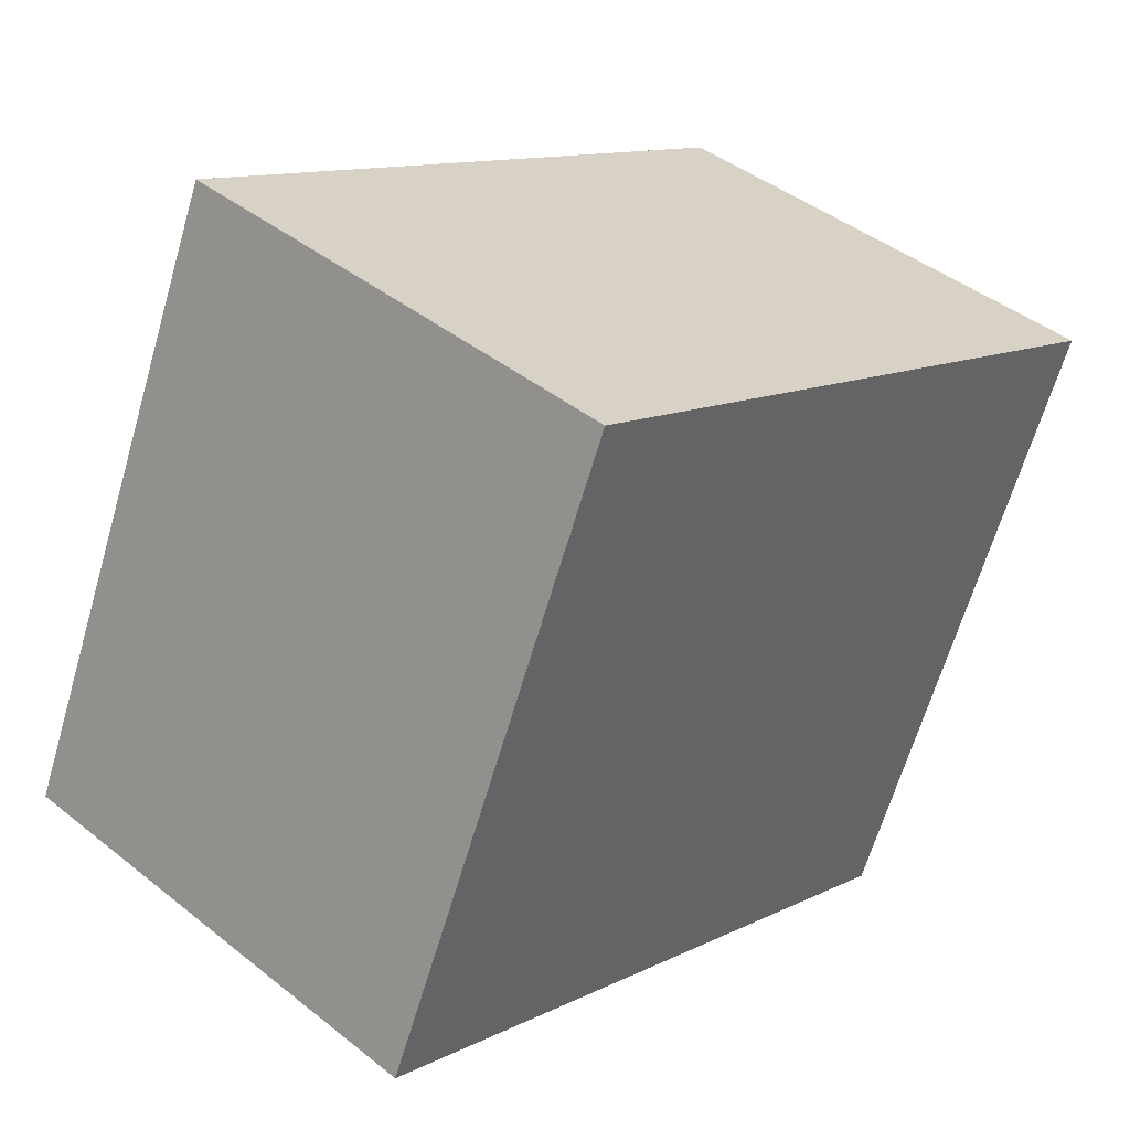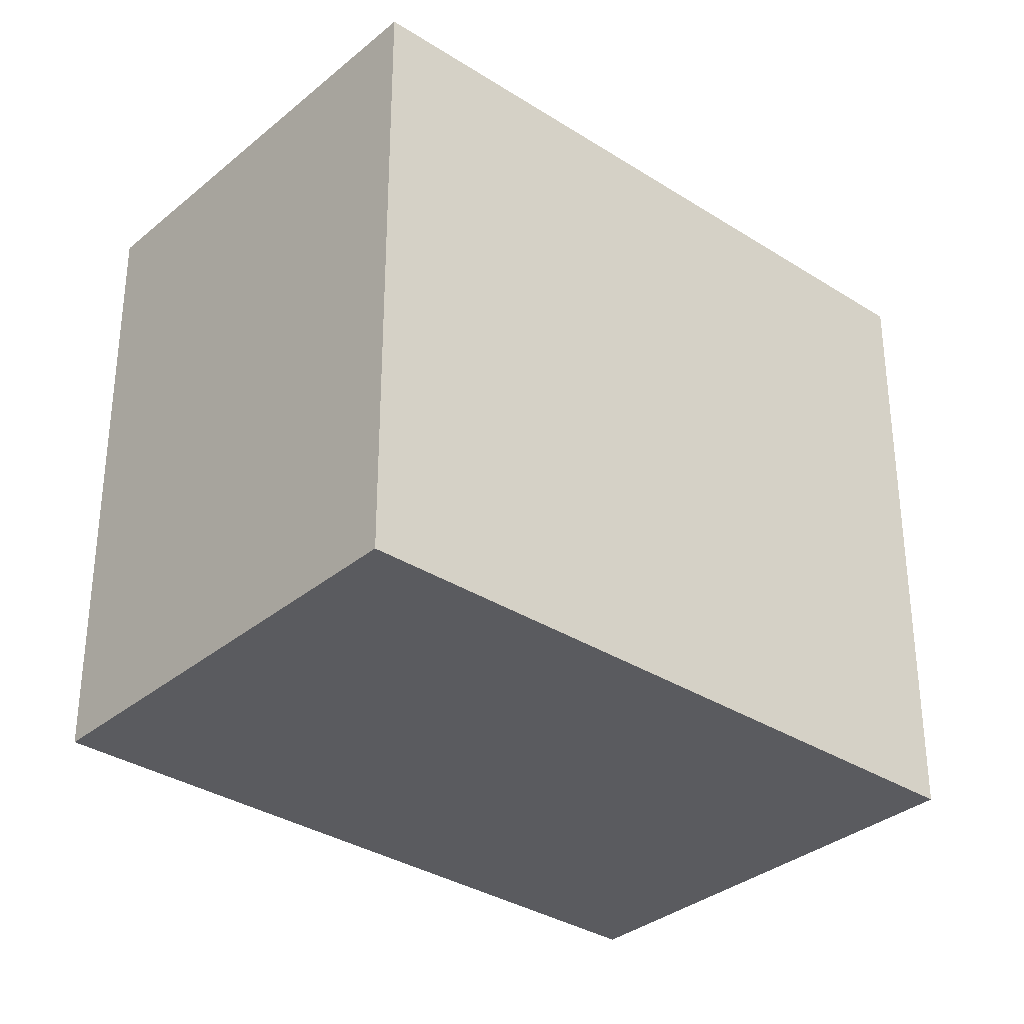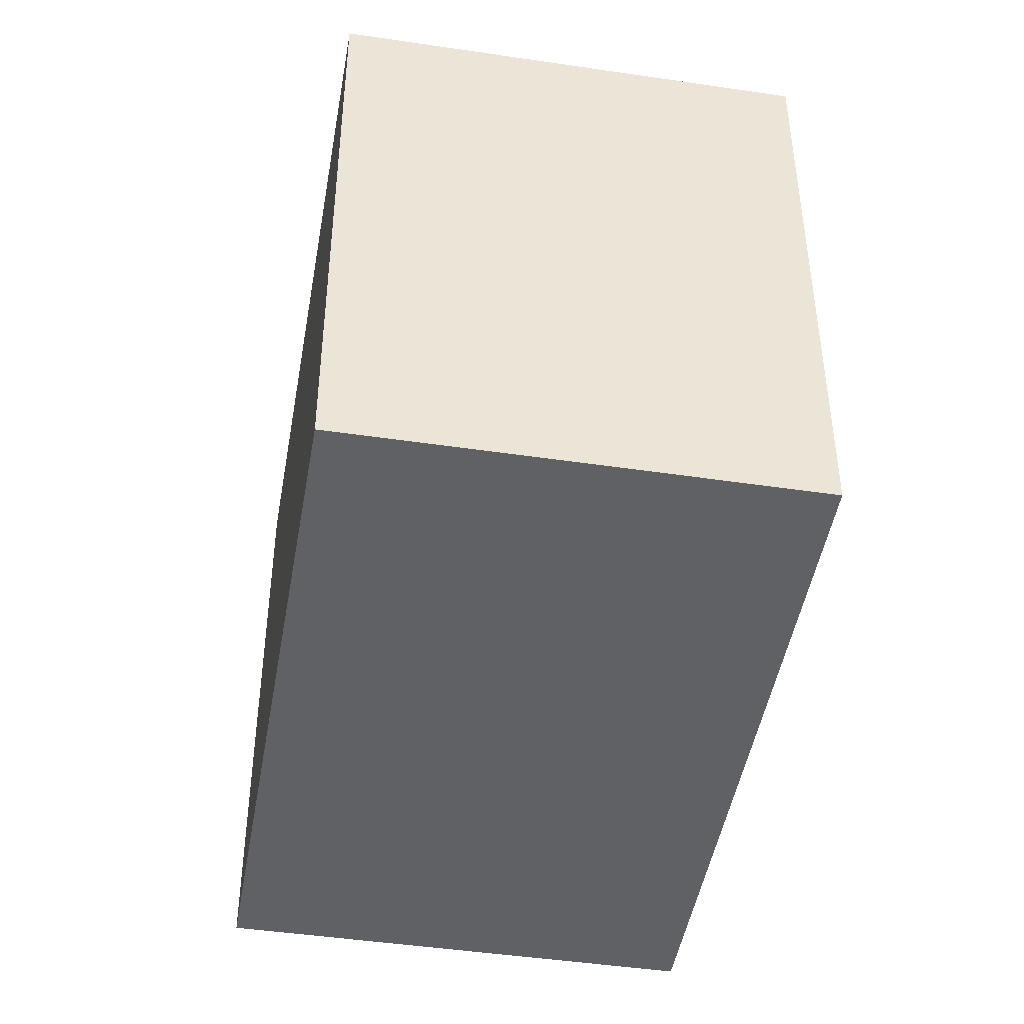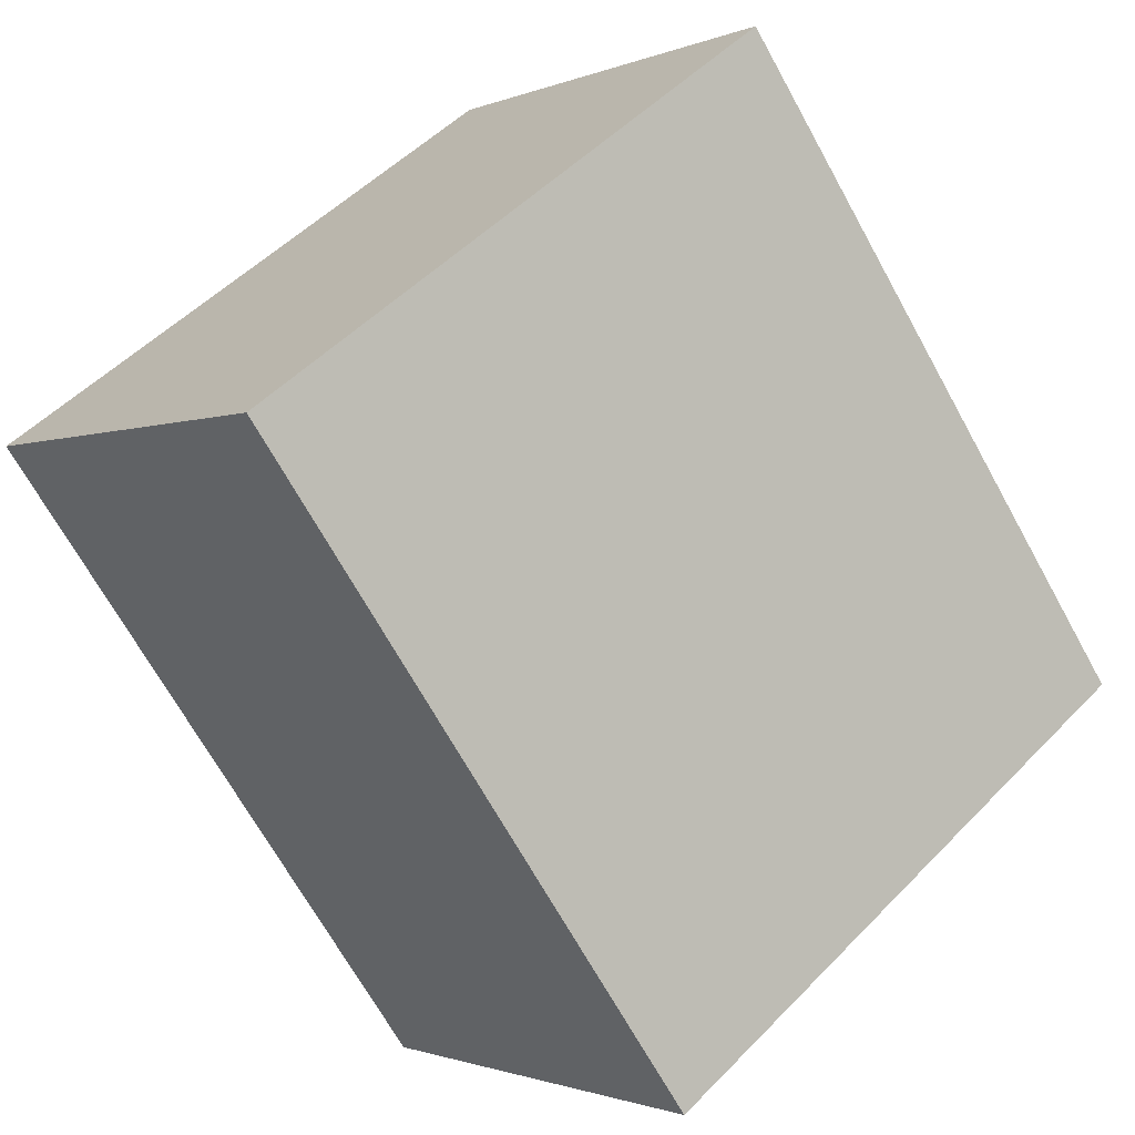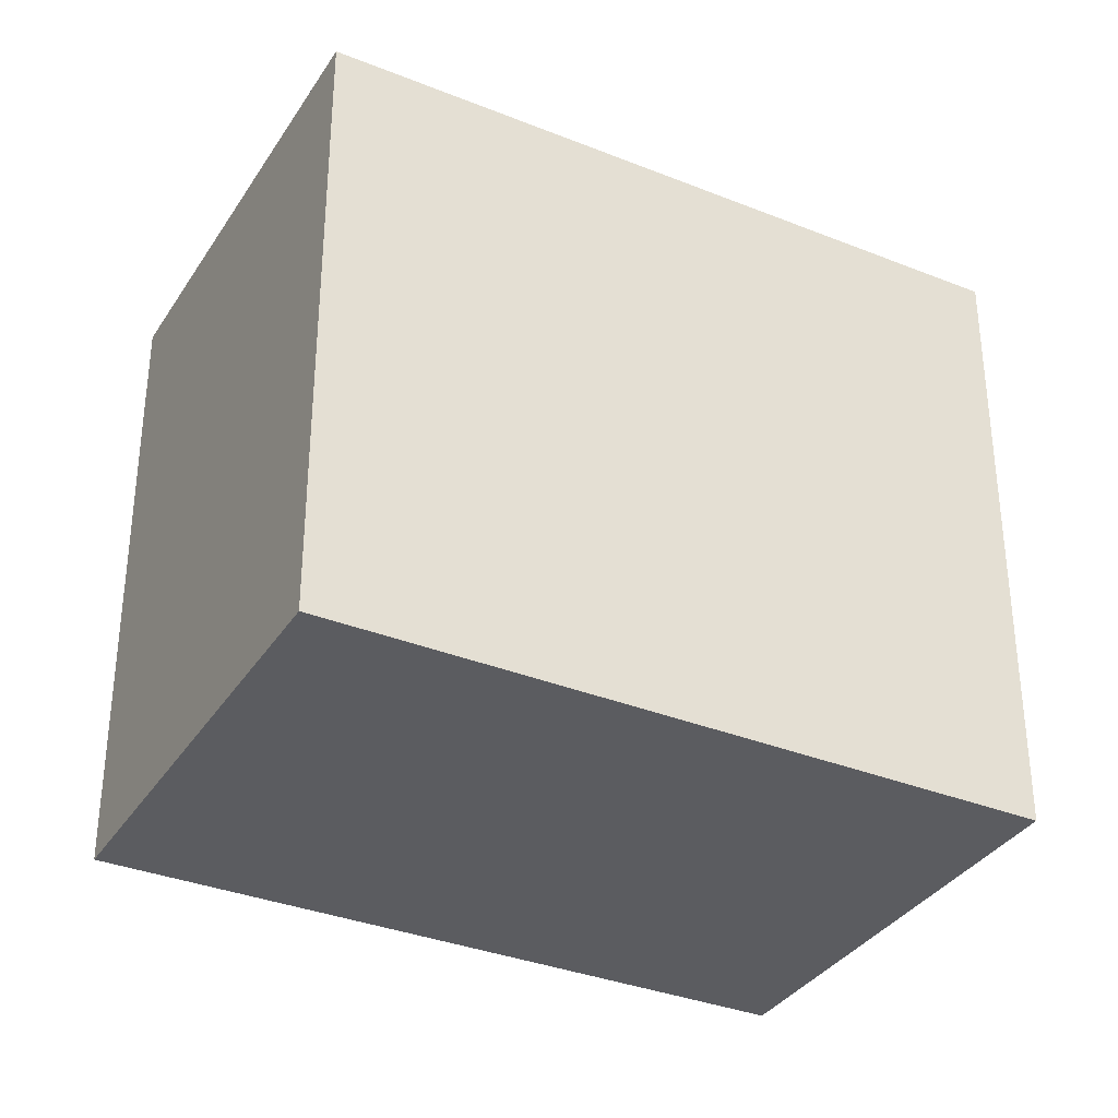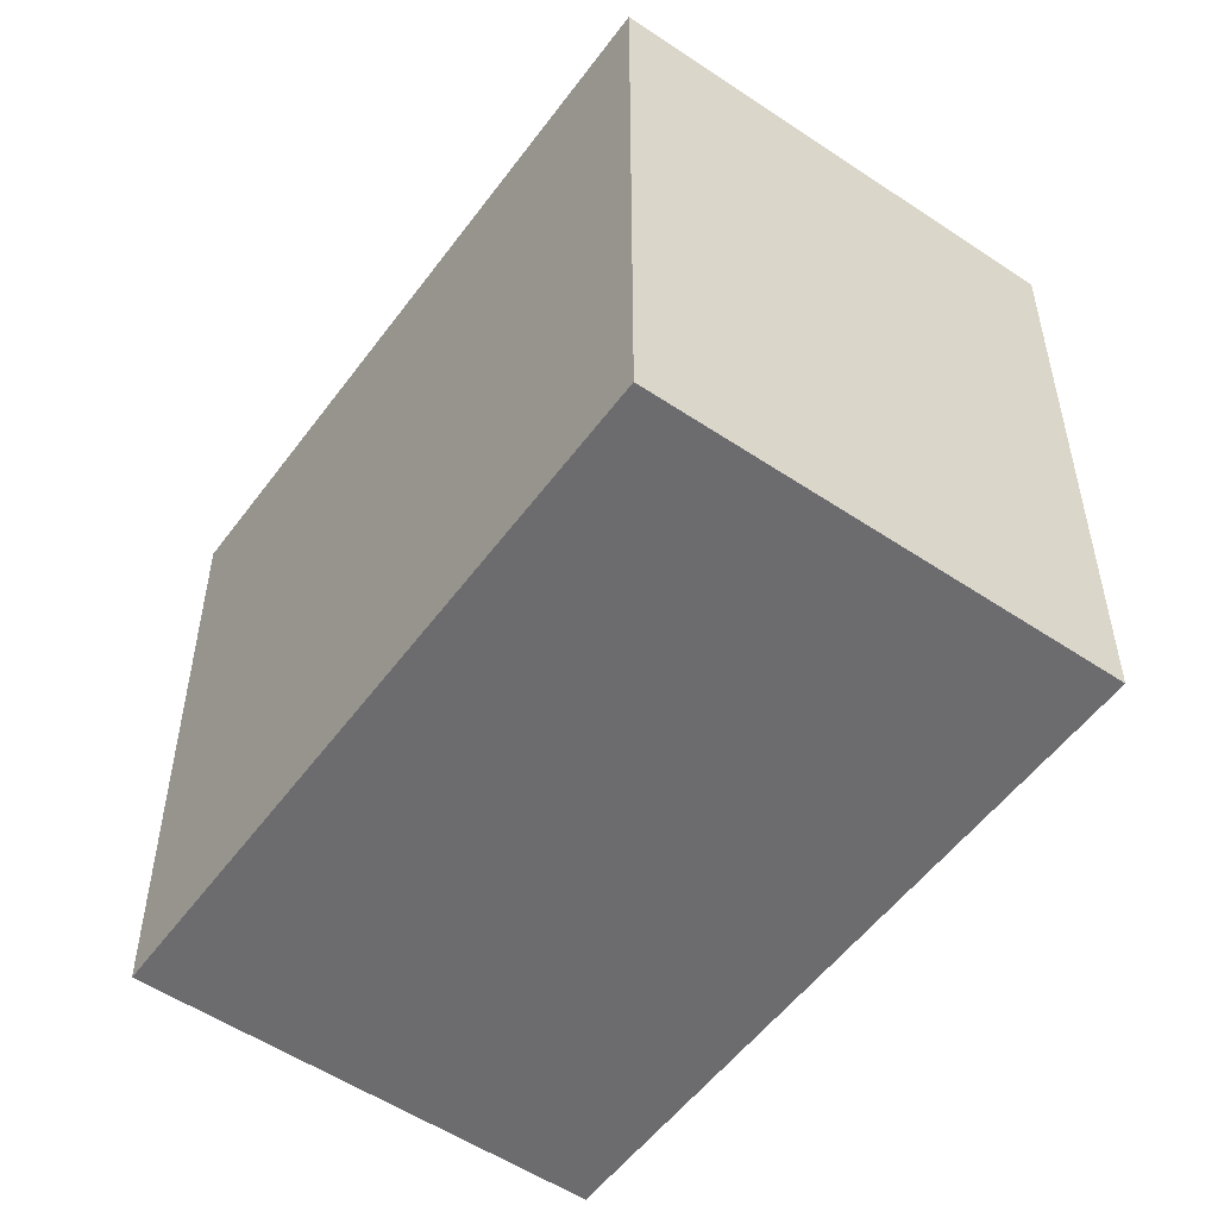
<metadata>
{"format":"obj","ext":"obj","renderer":"f3d","projection":"perspective","resolution":1024,"background":"white","views":[{"elev":-65.1,"azim":-16.3,"up":"+Z"},{"elev":-33.3,"azim":-90.6,"up":"+Y"},{"elev":-46.2,"azim":-148.9,"up":"+Y"},{"elev":50.8,"azim":-138.0,"up":"+Z"},{"elev":-34.5,"azim":102.6,"up":"+Y"},{"elev":-53.8,"azim":5.1,"up":"+Y"}]}
</metadata>
<code>
v  4.043 3.027 1.171
v  0 3.027 1.853e-16
v  2.295 3.027 2.675
v  1.733 3.027 -1.492
v  0 0 0
v  2.295 -1.638e-16 2.675
v  4.043 -7.17e-17 1.171
v  1.733 9.136e-17 -1.492
g defaultobject
f 1 2 3
f 2 1 4
f 5 3 2
f 3 5 6
f 6 1 3
f 1 6 7
f 7 4 1
f 4 7 8
f 8 2 4
f 2 8 5
f 5 7 6
f 7 5 8

</code>
